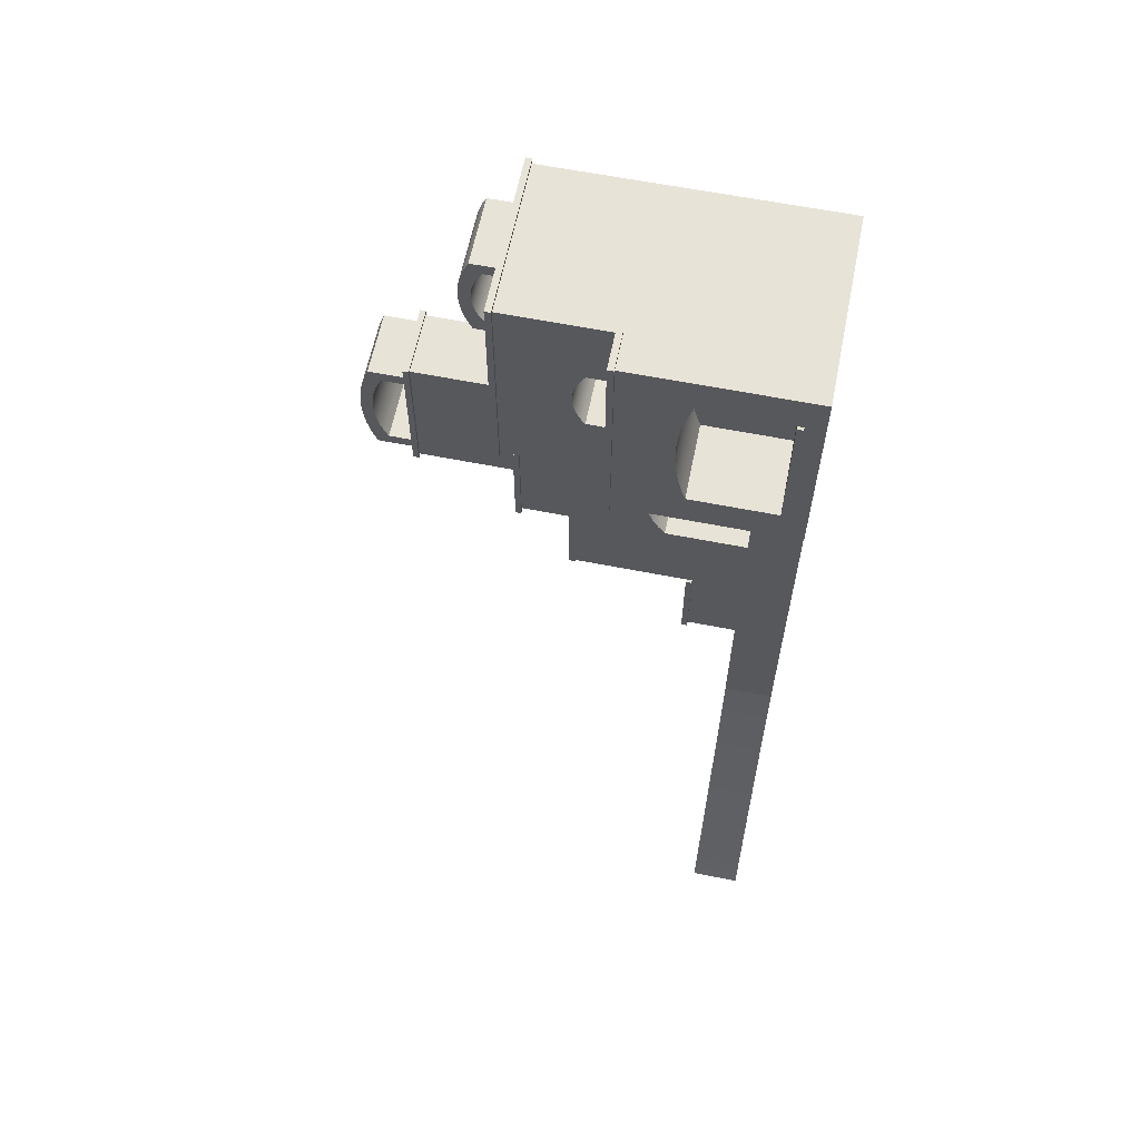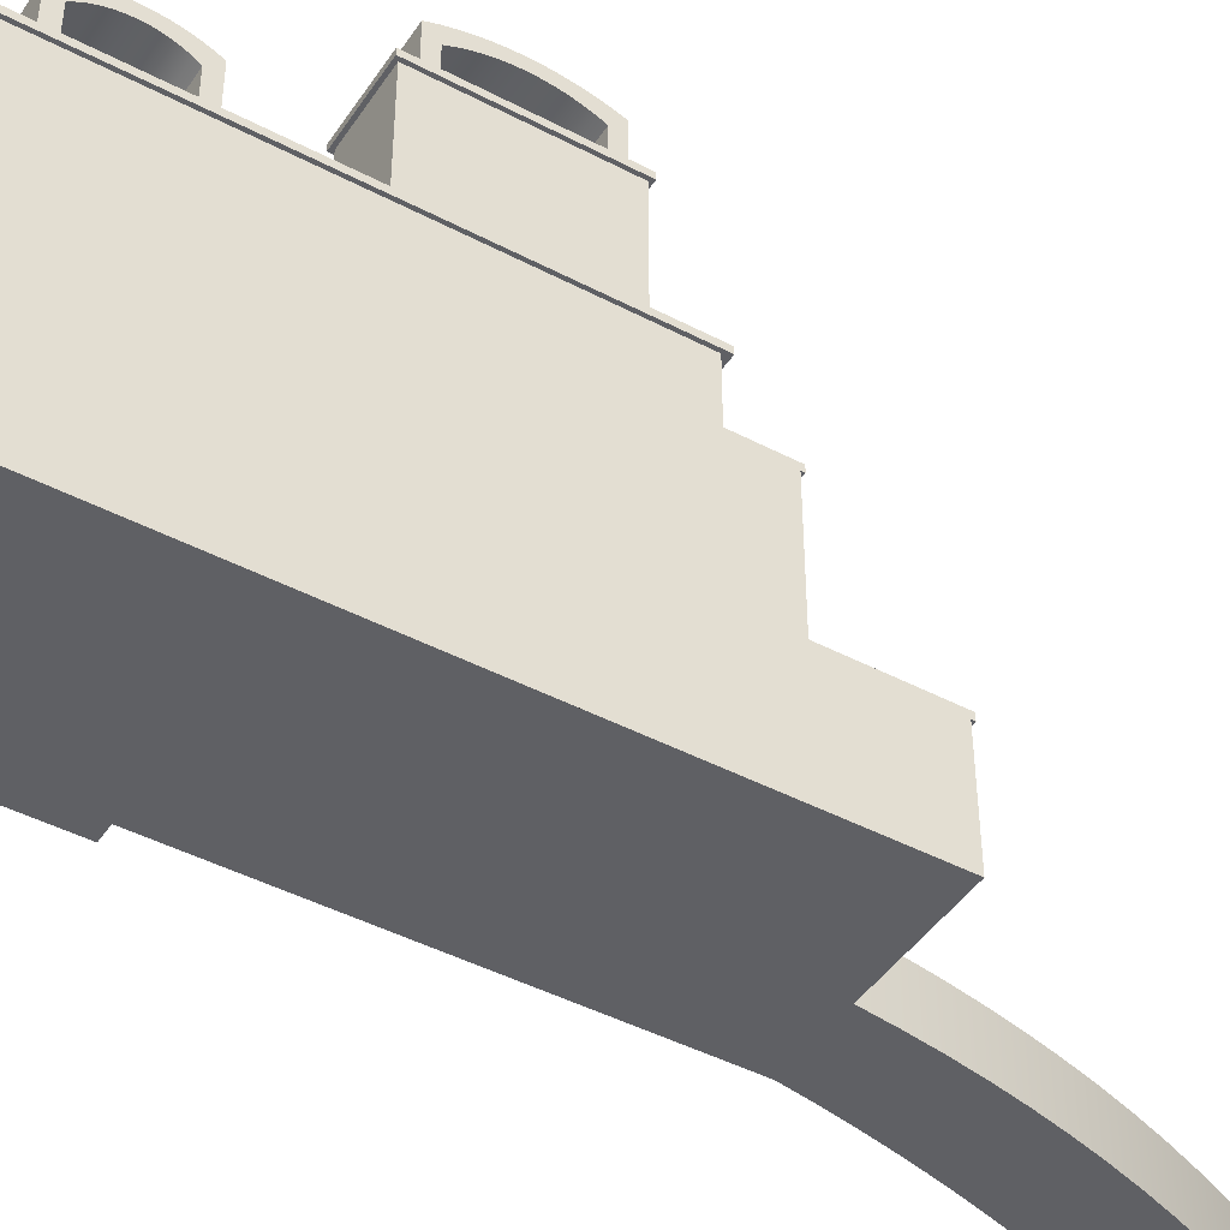
<metadata>
{"format":"obj","ext":"obj","renderer":"f3d","projection":"perspective","resolution":1024,"background":"white","views":[{"elev":61.7,"azim":-78.6,"up":"+Z"},{"elev":-44.6,"azim":58.5,"up":"+Y"}]}
</metadata>
<code>
v  -14.37 0 80.69
v  -14.37 0 -39.31
v  8.629 0 -39.31
v  44.63 0 152.7
v  -19.37 0 152.7
v  -19.37 0 80.69
v  44.63 0 -39.31
v  44.63 0 80.69
v  44.63 76 80.69
v  16.63 76 80.69
v  16.63 94 80.69
v  44.63 94 80.69
v  -20.37 58 153.7
v  -20.37 58 152.7
v  -19.37 58 152.7
v  -7.371 58 153.7
v  -7.371 58 152.7
v  -7.371 60 153.7
v  -7.371 60 152.7
v  -19.37 58 80.69
v  -20.37 58 79.69
v  -14.37 58 79.69
v  -14.37 58 80.69
v  -7.371 94 152.7
v  -7.371 94 80.69
v  8.629 94 80.69
v  44.63 94 152.7
v  -8.371 94 153.7
v  -8.371 94 79.69
v  -7.371 94 79.69
v  -7.371 94 153.7
v  15.63 94 79.69
v  16.63 94 79.69
v  44.63 94 79.69
v  45.63 94 79.69
v  45.63 94 80.69
v  45.63 94 153.7
v  45.63 94 152.7
v  -19.37 36 140.7
v  -19.37 37.21 136.8
v  6.566 37.21 136.8
v  6.566 36 140.7
v  -19.37 38.21 132.9
v  6.566 38.21 132.9
v  -19.37 38.99 128.9
v  6.566 38.99 128.9
v  -19.37 39.55 124.8
v  6.566 39.55 124.8
v  -19.37 39.89 120.8
v  6.566 39.89 120.8
v  -19.37 40 116.7
v  6.566 40 116.7
v  -19.37 39.89 112.6
v  6.566 39.89 112.6
v  -19.37 39.55 108.6
v  6.566 39.55 108.6
v  -19.37 38.99 104.5
v  6.566 38.99 104.5
v  -19.37 38.21 100.5
v  6.566 38.21 100.5
v  -19.37 37.21 96.58
v  6.566 37.21 96.58
v  -19.37 36 92.69
v  6.566 36 92.69
v  -19.37 6 140.7
v  -19.37 6 92.69
v  6.566 6 92.69
v  6.566 6 140.7
v  6.566 8 140.7
v  -19.37 8 140.7
v  6.566 8 92.69
v  -19.37 8 92.69
v  -20.37 6 140.7
v  -20.37 6 92.69
v  -7.371 58 80.69
v  -7.371 58 79.69
v  8.629 58 79.69
v  8.629 58 80.69
v  8.629 74 80.69
v  8.629 74 -8.312
v  44.63 74 -8.312
v  44.63 74 80.69
v  8.629 76 80.69
v  16.63 76 6.688
v  44.63 76 6.688
v  22.63 96 20.69
v  22.63 96 69.69
v  44.63 96 69.69
v  44.63 96 20.69
v  16.63 94 6.688
v  44.63 94 6.688
v  15.63 94 6.688
v  15.63 94 4.688
v  45.63 94 4.688
v  45.63 94 6.688
v  22.63 132 24.69
v  22.63 132 28.69
v  44.63 132 28.69
v  44.63 132 24.69
v  -42.07 0 -133.4
v  -45.63 0 -141.6
v  -26.03 0 -153.7
v  -38.67 0 -125.2
v  -35.45 0 -116.8
v  -32.41 0 -108.4
v  -29.53 0 -99.97
v  -26.83 0 -91.45
v  -24.31 0 -82.87
v  -21.64 0 -144.7
v  -21.96 0 -74.24
v  -19.8 0 -65.57
v  -17.5 0 -135.6
v  -17.81 0 -56.86
v  -16 0 -48.1
v  -13.64 0 -126.3
v  -10.04 0 -117
v  -6.721 0 -107.6
v  -3.678 0 -98.02
v  -0.915 0 -88.4
v  1.566 0 -78.7
v  3.762 0 -68.94
v  5.673 0 -59.11
v  7.295 0 -49.23
v  -42.07 14 -133.4
v  -45.63 14 -141.6
v  -26.03 14 -153.7
v  -38.67 14 -125.2
v  -35.45 14 -116.8
v  -32.41 14 -108.4
v  -29.53 14 -99.97
v  -26.83 14 -91.45
v  -24.31 14 -82.87
v  -21.64 14 -144.7
v  -21.96 14 -74.24
v  -19.8 14 -65.57
v  -17.5 14 -135.6
v  -17.81 14 -56.86
v  -16 14 -48.1
v  -13.64 14 -126.3
v  -14.37 14 -39.31
v  -14.37 14 80.69
v  8.629 14 80.69
v  -10.04 14 -117
v  -6.721 14 -107.6
v  -3.678 14 -98.02
v  -0.915 14 -88.4
v  1.566 14 -78.7
v  3.762 14 -68.94
v  5.673 14 -59.11
v  7.295 14 -49.23
v  8.629 14 -39.31
v  8.629 14 16.69
v  8.629 14 20.69
v  8.629 14 68.69
v  8.629 14 72.69
v  8.629 16 16.69
v  8.629 16 -39.31
v  8.629 16 80.69
v  -14.37 16 80.69
v  8.629 16 72.69
v  8.629 16 68.69
v  8.629 16 20.69
v  15.63 96 79.69
v  16.63 96 79.69
v  8.629 74 -9.312
v  44.63 74 -9.312
v  22.63 132 61.69
v  22.63 132 65.69
v  44.63 132 65.69
v  44.63 132 61.69
v  8.629 33.38 -8.312
v  8.629 33.38 -39.31
v  44.63 33.38 -39.31
v  44.63 33.38 -8.312
v  44.63 35.38 -8.312
v  8.629 35.38 -8.312
v  7.629 33.38 -39.31
v  7.629 33.38 -40.31
v  44.63 33.38 -40.31
v  7.629 33.38 -8.312
v  7.629 35.38 -8.312
v  21.63 96 128.7
v  21.63 96 132.7
v  45.63 96 132.7
v  45.63 96 128.7
v  21.63 96 100.7
v  21.63 96 104.7
v  45.63 96 104.7
v  45.63 96 100.7
v  -7.371 69.18 126.9
v  -7.371 70.16 125
v  -7.371 70.93 123
v  -7.371 71.49 120.9
v  -7.371 71.83 118.8
v  -7.371 71.94 116.7
v  -7.371 71.83 114.6
v  -7.371 71.49 112.4
v  -7.371 70.93 110.4
v  -7.371 70.16 108.4
v  -7.371 69.18 106.5
v  -7.371 68 104.7
v  -7.371 60 104.7
v  -7.371 60 80.69
v  -7.371 68 128.7
v  -7.371 60 128.7
v  -19.37 16 80.69
v  -19.37 8 88.69
v  -19.37 8 144.7
v  -19.37 40 144.7
v  -19.37 41.22 140.1
v  -19.37 42.22 135.5
v  -19.37 42.99 130.8
v  -19.37 43.55 126.1
v  -19.37 43.89 121.4
v  -19.37 44 116.7
v  -19.37 43.89 112
v  -19.37 43.55 107.2
v  -19.37 42.99 102.5
v  -19.37 42.22 97.88
v  -19.37 41.22 93.26
v  -19.37 40 88.69
v  8.629 60 80.69
v  44.63 130 69.69
v  44.63 130 65.69
v  44.63 130 61.69
v  44.63 130 28.69
v  44.63 130 24.69
v  44.63 130 20.69
v  8.629 60 79.69
v  8.629 53.96 59.25
v  8.629 55.09 54.46
v  8.629 55.77 49.6
v  8.629 56 44.69
v  8.629 55.77 39.78
v  8.629 55.09 34.91
v  8.629 53.96 30.13
v  8.629 52.39 25.47
v  8.629 50.4 20.98
v  8.629 48 16.69
v  8.629 52.39 63.91
v  8.629 50.4 68.4
v  8.629 48 72.69
v  22.63 130 69.69
v  22.63 130 65.69
v  22.63 130 61.69
v  22.63 130 28.69
v  22.63 130 24.69
v  22.63 130 20.69
v  16.63 96 80.69
v  44.63 96 80.69
v  44.63 96 79.69
v  11.88 60 104.7
v  11.88 60 128.7
v  -20.37 60 153.7
v  -20.37 60 79.69
v  -8.371 96 153.7
v  -8.371 96 79.69
v  45.63 96 153.7
v  -20.37 8 140.7
v  -20.37 8 92.69
v  -7.371 60 79.69
v  8.629 76 -9.312
v  44.63 76 -9.312
v  8.629 96 79.69
v  15.63 96 4.688
v  45.63 96 4.688
v  7.295 16 -49.23
v  5.673 16 -59.11
v  3.762 16 -68.94
v  1.566 16 -78.7
v  -0.915 16 -88.4
v  -3.678 16 -98.02
v  -6.721 16 -107.6
v  -10.04 16 -117
v  -13.64 16 -126.3
v  -17.5 16 -135.6
v  -21.64 16 -144.7
v  -26.03 16 -153.7
v  -45.63 16 -141.6
v  -42.07 16 -133.4
v  -38.67 16 -125.2
v  -35.45 16 -116.8
v  -32.41 16 -108.4
v  -29.53 16 -99.97
v  -26.83 16 -91.45
v  -24.31 16 -82.87
v  -21.96 16 -74.24
v  -19.8 16 -65.57
v  -17.81 16 -56.86
v  -16 16 -48.1
v  -14.37 16 -39.31
v  45.63 96 79.69
v  44.63 35.38 -40.31
v  7.629 35.38 -40.31
v  45.63 104 104.7
v  45.63 109.2 103.2
v  45.63 108 100.7
v  45.63 110.2 105.8
v  45.63 105.2 106.5
v  45.63 106.2 108.4
v  45.63 111 108.4
v  45.63 107 110.4
v  45.63 111.5 111.2
v  45.63 107.5 112.4
v  45.63 111.9 113.9
v  45.63 107.9 114.5
v  45.63 112 116.7
v  45.63 108 116.7
v  45.63 107.9 118.8
v  45.63 111.9 119.5
v  45.63 107.5 120.9
v  45.63 111.5 122.2
v  45.63 107 123
v  45.63 111 124.9
v  45.63 106.2 125
v  45.63 105.2 126.9
v  45.63 110.2 127.6
v  45.63 104 128.7
v  45.63 109.2 130.2
v  45.63 108 132.7
v  8.629 44 68.69
v  8.629 46.39 65.12
v  8.629 48.38 61.33
v  8.629 49.95 57.34
v  8.629 51.08 53.2
v  8.629 51.77 48.97
v  8.629 52 44.69
v  8.629 51.77 40.41
v  8.629 51.08 36.17
v  8.629 49.95 32.04
v  8.629 48.38 28.05
v  8.629 46.39 24.25
v  8.629 44 20.69
v  22.63 140 61.69
v  22.63 145.2 62.4
v  22.63 146.2 59.05
v  22.63 141.2 59.1
v  22.63 142.2 56.42
v  22.63 147 55.63
v  22.63 143 53.68
v  22.63 147.6 52.17
v  22.63 143.5 50.88
v  22.63 147.9 48.69
v  22.63 143.9 48.04
v  22.63 148 45.19
v  22.63 144 45.19
v  22.63 143.9 42.33
v  22.63 147.9 41.69
v  22.63 143.5 39.5
v  22.63 147.6 38.2
v  22.63 143 36.7
v  22.63 147 34.74
v  22.63 142.2 33.95
v  22.63 146.2 31.33
v  22.63 141.2 31.28
v  22.63 145.2 27.97
v  22.63 140 28.69
v  22.63 144 24.69
v  22.63 144 65.69
v  44.63 144 65.69
v  44.63 145.2 62.4
v  44.63 146.2 59.05
v  44.63 147 55.63
v  44.63 147.6 52.17
v  44.63 147.9 48.69
v  44.63 148 45.19
v  44.63 147.9 41.69
v  44.63 147.6 38.2
v  44.63 147 34.74
v  44.63 146.2 31.33
v  44.63 145.2 27.97
v  44.63 144 24.69
v  44.63 140 28.69
v  44.63 141.2 31.28
v  44.63 142.2 33.95
v  44.63 143 36.7
v  44.63 143.5 39.5
v  44.63 143.9 42.33
v  44.63 144 45.19
v  44.63 143.9 48.04
v  44.63 143.5 50.88
v  44.63 143 53.68
v  44.63 142.2 56.42
v  44.63 141.2 59.1
v  44.63 140 61.69
v  21.63 108 100.7
v  21.63 108 132.7
v  21.63 104 128.7
v  21.63 109.2 130.2
v  21.63 110.2 127.6
v  21.63 105.2 126.9
v  21.63 111 124.9
v  21.63 106.2 125
v  21.63 107 123
v  21.63 111.5 122.2
v  21.63 107.5 120.9
v  21.63 111.9 119.5
v  21.63 107.9 118.8
v  21.63 112 116.7
v  21.63 108 116.7
v  21.63 111.9 113.9
v  21.63 107.9 114.5
v  21.63 107.5 112.4
v  21.63 111.5 111.2
v  21.63 107 110.4
v  21.63 111 108.4
v  21.63 106.2 108.4
v  21.63 110.2 105.8
v  21.63 105.2 106.5
v  21.63 104 104.7
v  21.63 109.2 103.2
v  21.63 132 28.69
v  21.63 132 19.69
v  45.63 132 19.69
v  45.63 132 24.69
v  45.63 132 61.69
v  45.63 132 70.69
v  21.63 132 70.69
v  45.63 130 61.69
v  44.63 130 70.69
v  45.63 130 70.69
v  45.63 130 24.69
v  44.63 130 19.69
v  45.63 130 19.69
v  21.63 130 20.69
v  21.63 130 19.69
v  21.63 130 65.69
v  21.63 130 28.69
v  21.63 130 70.69
v  22.63 130 70.69
v  35 16 68.69
v  35 44 68.69
v  35 46.39 65.12
v  35 16 20.69
v  35 48.38 61.33
v  35 49.95 57.34
v  35 51.08 53.2
v  35 51.77 48.97
v  35 52 44.69
v  35 51.77 40.41
v  35 51.08 36.17
v  35 49.95 32.04
v  35 48.38 28.05
v  35 46.39 24.25
v  35 44 20.69
v  11.88 68 128.7
v  11.88 69.18 126.9
v  11.88 70.16 125
v  11.88 70.93 123
v  11.88 71.49 120.9
v  11.88 71.83 118.8
v  11.88 71.94 116.7
v  11.88 71.83 114.6
v  11.88 71.49 112.4
v  11.88 70.93 110.4
v  11.88 70.16 108.4
v  11.88 69.18 106.5
v  11.88 68 104.7
g Layer0_001
f 1 2 3 4
f 1 4 5 6
f 4 3 7 8
f 9 10 11 12
f 13 14 15 16
f 16 15 17
f 18 16 17 19
f 20 14 21 22
f 20 22 23
f 15 14 20
f 24 25 26 27
f 27 26 11 12
f 28 29 30 31
f 31 30 25 24
f 25 30 32 26
f 11 26 32 33
f 11 33 34 12
f 12 34 35 36
f 31 24 27 37
f 37 27 38
f 27 12 36 38
f 39 40 41 42
f 40 43 44 41
f 43 45 46 44
f 45 47 48 46
f 47 49 50 48
f 49 51 52 50
f 51 53 54 52
f 53 55 56 54
f 55 57 58 56
f 57 59 60 58
f 59 61 62 60
f 61 63 64 62
f 65 66 67 68
f 65 68 69 70
f 69 68 67 71
f 67 66 72 71
f 73 74 66 65
f 15 20 23 17
f 17 23 75
f 75 76 77 78
f 23 22 76 75
f 79 80 81 82
f 79 82 9 83
f 83 9 10
f 84 10 9 85
f 86 87 88 89
f 33 90 91 34
f 92 93 94 90
f 91 90 94 95
f 96 97 98 99
f 100 101 102 103
f 104 103 102 105
f 106 105 102 107
f 108 107 102 109
f 110 108 109 111
f 111 109 112 113
f 114 113 112 115
f 2 114 115 3
f 3 115 116 117
f 3 117 118 119
f 3 119 120 121
f 3 121 122 123
f 124 125 126 127
f 128 127 126 129
f 130 129 126 131
f 132 131 126 133
f 134 132 133 135
f 135 133 136 137
f 138 137 136 139
f 140 138 139 141
f 142 141 139 143
f 142 143 144 145
f 142 145 146 147
f 142 147 148 149
f 142 149 150 151
f 142 151 152 153
f 142 153 154 155
f 156 152 151 157
f 141 142 158 159
f 158 142 155 160
f 160 155 154 161
f 161 154 153 162
f 162 153 152 156
f 32 92 90 33
f 33 32 163 164
f 34 91 95 35
f 80 165 166 81
f 167 168 169 170
f 171 172 173 174
f 171 174 175 176
f 177 178 179 172
f 172 179 173
f 180 177 172 171
f 180 171 176 181
f 182 183 184 185
f 186 187 188 189
f 82 8 7 174
f 174 7 173
f 81 82 174 175
f 27 4 8 12
f 12 8 82 9
f 5 4 27 17
f 19 17 27 24
f 15 5 17
f 19 24 25 190
f 191 190 25 192
f 193 192 25 194
f 195 194 25 196
f 197 196 25 198
f 199 198 25 200
f 201 200 25 202
f 202 25 203
f 19 190 204 205
f 159 206 20 158
f 78 158 20 23
f 78 23 75
f 66 72 207 6
f 65 66 6 5
f 208 65 5 209
f 209 5 15 20
f 210 209 20 211
f 212 211 20 213
f 214 213 20 215
f 216 215 20 217
f 218 217 20 219
f 220 219 20 221
f 207 221 20 6
f 6 20 206
f 65 208 70
f 1 6 206 141
f 141 206 159
f 222 203 25 79
f 83 79 25 10
f 11 10 25 26
f 85 84 90 91
f 223 88 89 224
f 225 224 89 226
f 227 226 89 228
f 7 3 151 173
f 173 151 157 172
f 222 79 80 229
f 77 229 80 230
f 231 230 80 232
f 233 232 80 234
f 235 234 80 236
f 237 236 80 238
f 239 238 80 156
f 171 156 80 176
f 157 156 171 172
f 77 230 240 241
f 77 241 242 160
f 77 160 158 78
f 151 3 123 150
f 114 138 137 113
f 113 137 135 111
f 111 135 134 110
f 110 134 132 108
f 108 132 131 107
f 107 131 130 106
f 106 130 129 105
f 105 129 128 104
f 104 128 127 103
f 103 127 124 100
f 100 124 125 101
f 102 101 125 126
f 133 109 102 126
f 136 112 109 133
f 139 115 112 136
f 143 116 115 139
f 144 117 116 143
f 145 118 117 144
f 146 119 118 145
f 147 120 119 146
f 148 121 120 147
f 149 122 121 148
f 150 123 122 149
f 1 141 140 2
f 2 140 138 114
f 87 243 244 86
f 86 244 245 246
f 86 246 247 248
f 87 88 223 243
f 89 86 248 228
f 11 249 164 10
f 10 164 33 84
f 84 33 90
f 12 9 85 34
f 34 85 91
f 250 12 34 251
f 175 176 80 81
f 205 202 252 253
f 13 16 18 254
f 13 254 255 14
f 14 255 21
f 28 256 257 29
f 31 37 258 28
f 28 258 256
f 73 259 260 74
f 66 74 260 72
f 73 65 70 259
f 22 21 255 76
f 77 76 255 229
f 229 255 261
f 261 203 222 229
f 79 83 262 80
f 80 262 165
f 9 82 81 85
f 263 85 81 166
f 30 29 257 32
f 163 32 257 264
f 166 165 262 263
f 94 93 265 266
f 157 151 150 267
f 267 150 149 268
f 268 149 148 269
f 269 148 147 270
f 270 147 146 271
f 271 146 145 272
f 272 145 144 273
f 273 144 143 274
f 274 143 139 275
f 275 139 136 276
f 276 136 133 277
f 277 133 126 278
f 126 125 279 278
f 124 280 279 125
f 127 281 280 124
f 128 282 281 127
f 129 283 282 128
f 130 284 283 129
f 131 285 284 130
f 132 286 285 131
f 134 287 286 132
f 135 288 287 134
f 137 289 288 135
f 138 290 289 137
f 140 291 290 138
f 141 159 291 140
f 262 83 10 84
f 263 262 84 85
f 32 163 265 92
f 92 265 93
f 292 35 95 266
f 266 95 94
f 183 257 256 258
f 183 258 184
f 264 257 183 163
f 163 183 186 86
f 265 163 86 266
f 266 86 89 189
f 189 89 88 87
f 186 189 87 86
f 266 189 292
f 186 183 182 187
f 187 182 185 188
f 175 174 173 293
f 293 173 179
f 179 178 294 293
f 180 181 294 177
f 177 294 178
f 258 37 38 184
f 184 38 36 185
f 188 185 36 189
f 292 189 36 35
f 295 188 189 296
f 296 189 297
f 295 296 298 299
f 300 299 298 301
f 302 300 301 303
f 304 302 303 305
f 306 304 305 307
f 308 306 307 309
f 309 307 310 311
f 311 310 312 313
f 313 312 314 315
f 316 315 314 317
f 318 316 317 319
f 185 318 319 184
f 184 319 320
f 208 209 210 39
f 40 39 210 211
f 43 40 211 212
f 45 43 212 213
f 47 45 213 214
f 49 47 214 215
f 51 49 215 216
f 53 51 216 55
f 55 216 217 57
f 57 217 218 59
f 59 218 219 61
f 61 219 220 63
f 63 220 221 72
f 72 221 207
f 208 39 70
f 71 69 42 41
f 71 41 44 46
f 71 46 48 50
f 71 50 52 54
f 71 54 56 58
f 71 58 60 62
f 71 62 64
f 69 70 39 42
f 72 71 64 63
f 160 242 241 321
f 322 321 241 240
f 323 322 240 230
f 324 323 230 231
f 325 324 231 232
f 326 325 232 233
f 327 326 233 234
f 328 327 234 329
f 329 234 235 330
f 330 235 236 331
f 331 236 237 332
f 332 237 238 333
f 333 238 239 162
f 162 239 156
f 161 160 321
f 334 335 336 337
f 338 337 336 339
f 340 338 339 341
f 342 340 341 343
f 344 342 343 345
f 346 344 345 347
f 347 345 348 349
f 349 348 350 351
f 351 350 352 353
f 353 352 354 355
f 355 354 356 357
f 97 357 356 96
f 96 356 358
f 335 334 167 168
f 335 168 359
f 168 169 360 359
f 335 359 360 361
f 336 335 361 362
f 339 336 362 363
f 341 339 363 364
f 343 341 364 365
f 345 343 365 366
f 348 345 366 367
f 350 348 367 368
f 352 350 368 369
f 354 352 369 370
f 356 354 370 371
f 99 96 358 372
f 358 356 371 372
f 373 98 99 371
f 371 99 372
f 374 373 371 370
f 375 374 370 369
f 376 375 369 368
f 377 376 368 367
f 378 377 367 366
f 379 378 366 380
f 380 366 365 381
f 381 365 364 382
f 382 364 363 383
f 383 363 362 384
f 385 384 362 361
f 170 385 361 360
f 170 360 169
f 170 167 334 385
f 334 337 384 385
f 337 338 383 384
f 338 340 382 383
f 340 342 381 382
f 342 344 380 381
f 344 346 379 380
f 346 347 378 379
f 347 349 377 378
f 349 351 376 377
f 351 353 375 376
f 353 355 374 375
f 355 357 373 374
f 97 98 373 357
f 189 186 386 297
f 183 184 320 387
f 388 389 390 391
f 391 390 392 393
f 394 393 392 395
f 396 394 395 397
f 398 396 397 399
f 400 398 399 401
f 402 400 401 403
f 403 401 404 405
f 405 404 406 407
f 407 406 408 409
f 410 409 408 411
f 187 410 411 186
f 186 411 386
f 389 388 182 183
f 389 183 387
f 386 411 296 297
f 411 408 298 296
f 408 406 301 298
f 406 404 303 301
f 404 401 305 303
f 401 399 307 305
f 399 397 310 307
f 397 395 312 310
f 395 392 314 312
f 392 390 317 314
f 390 389 319 317
f 389 387 320 319
f 185 182 388 318
f 388 391 316 318
f 391 393 315 316
f 393 394 313 315
f 394 396 311 313
f 396 398 309 311
f 398 400 308 309
f 400 402 306 308
f 402 403 304 306
f 403 405 302 304
f 405 407 300 302
f 407 409 299 300
f 409 410 295 299
f 187 188 295 410
f 259 260 72 70
f 70 72 71 69
f 280 279 278 281
f 282 281 278 283
f 284 283 278 285
f 286 285 278 277
f 287 286 277 288
f 288 277 276 289
f 290 289 276 275
f 291 290 275 159
f 158 159 275 274
f 158 274 273 272
f 158 272 271 270
f 158 270 269 268
f 158 268 267 157
f 158 157 156 162
f 158 162 161 160
f 181 294 293 176
f 176 293 175
f 254 255 261 18
f 18 261 203 202
f 18 202 205 19
f 96 412 413 414
f 99 96 414 415
f 97 412 96
f 169 170 416 417
f 168 169 417 418
f 97 168 418 412
f 167 168 97 98
f 170 167 98 416
f 415 416 98 99
f 245 246 226 225
f 245 225 170 167
f 226 246 97 98
f 247 248 228 227
f 247 227 99 96
f 243 244 224 223
f 224 244 168 169
f 223 224 225 419
f 420 223 419 421
f 226 227 422 225
f 225 422 419
f 169 224 225 170
f 228 423 424 227
f 227 424 422
f 98 226 227 99
f 425 426 423 248
f 248 423 228
f 427 428 246 244
f 244 246 245
f 428 425 248 246
f 246 248 247
f 246 97 96 247
f 429 427 244 430
f 430 244 243
f 244 168 167 245
f 430 243 223 420
f 431 432 433 434
f 434 433 435 436
f 434 436 437 438
f 434 438 439 440
f 434 440 441 442
f 434 442 443 444
f 434 444 445
f 162 161 431 434
f 431 161 321 432
f 321 322 433 432
f 322 323 435 433
f 323 324 436 435
f 324 325 437 436
f 325 326 438 437
f 326 327 439 438
f 327 328 440 439
f 328 329 441 440
f 329 330 442 441
f 330 331 443 442
f 331 332 444 443
f 332 333 445 444
f 162 434 445 333
f 253 446 447 252
f 252 447 448 449
f 252 449 450 451
f 252 451 452 453
f 252 453 454 455
f 252 455 456 457
f 252 457 458
f 253 205 204 446
f 204 190 447 446
f 190 191 448 447
f 191 192 449 448
f 192 193 450 449
f 193 194 451 450
f 194 195 452 451
f 195 196 453 452
f 196 197 454 453
f 197 198 455 454
f 198 199 456 455
f 199 200 457 456
f 200 201 458 457
f 202 252 458 201
f 417 421 419 416
f 416 419 422 415
f 415 422 424 414
f 423 426 413 424
f 424 413 414
f 429 418 412 427
f 427 412 428
f 428 412 413 425
f 425 413 426
f 420 421 417 430
f 429 430 417 418

</code>
